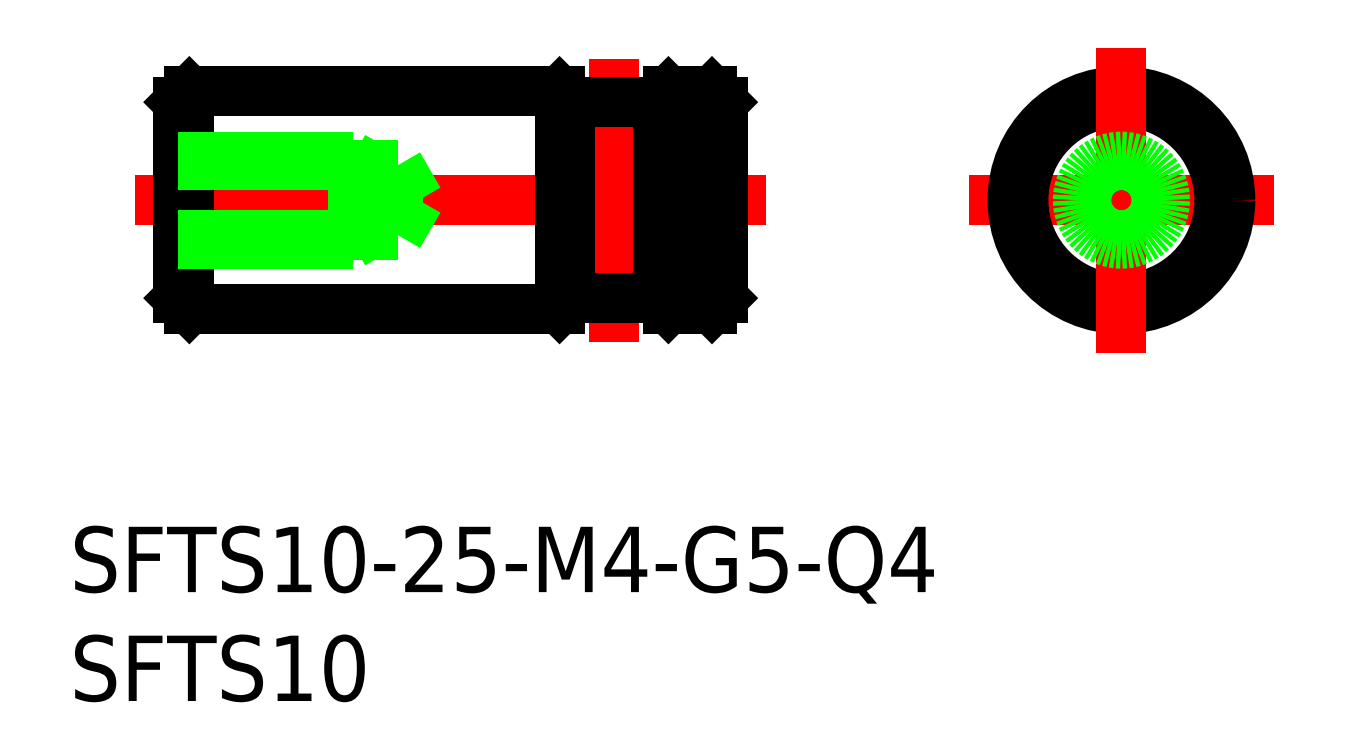
<metadata>
{"format":"dxf","ext":"dxf","renderer":"ezdxf+matplotlib","layout":"modelspace","background":"white","min_lineweight":24,"dpi":150}
</metadata>
<code>
0
SECTION
2
ENTITIES
0
LINE
8
CENTER
10
-7
20
0
30
0
11
7
21
0
31
0
0
LINE
8
0
10
-20.8
20
5
30
0
11
-18.8
21
5
31
0
0
LINE
8
CENTER
10
-45.3
20
0
30
0
11
-16.3
21
0
31
0
0
LINE
8
0
10
-20.8
20
-5
30
0
11
-18.8
21
-5
31
0
0
LINE
8
0
10
-43.3
20
4.5
30
0
11
-43.3
21
-4.5
31
0
0
LINE
8
0
10
-42.8
20
5
30
0
11
-42.8
21
-5
31
0
0
LINE
8
0
10
-43.3
20
-4.5
30
0
11
-42.8
21
-5
31
0
0
LINE
8
0
10
-43.3
20
4.5
30
0
11
-42.8
21
5
31
0
0
LINE
8
0
10
-18.3
20
4.5
30
0
11
-18.3
21
-4.5
31
0
0
LINE
8
0
10
-18.8
20
5
30
0
11
-18.8
21
-5
31
0
0
LINE
8
0
10
-18.3
20
-4.5
30
0
11
-18.8
21
-5
31
0
0
LINE
8
0
10
-18.8
20
5
30
0
11
-18.3
21
4.5
31
0
0
CIRCLE
8
0
10
0
20
0
30
0
40
4.5
0
CIRCLE
8
0
10
0
20
0
30
0
40
5
0
LINE
8
CENTER
10
-8.53e-14
20
-7
30
0
11
-7.82e-14
21
7
31
0
0
LINE
8
CENTER
10
-23.3
20
6.5
30
0
11
-23.3
21
-6.5
31
0
0
LINE
8
0
10
-21.3
20
4.5
30
0
11
-21.3
21
-4.5
31
0
0
LINE
8
0
10
-25.3
20
4.5
30
0
11
-25.3
21
-4.5
31
0
0
LINE
8
0
10
-25.3
20
4.5
30
0
11
-21.3
21
4.5
31
0
0
LINE
8
0
10
-25.3
20
-4.5
30
0
11
-21.3
21
-4.5
31
0
0
LINE
8
0
10
-21.3
20
-4.5
30
0
11
-20.8
21
-5
31
0
0
LINE
8
0
10
-21.3
20
4.5
30
0
11
-20.8
21
5
31
0
0
LINE
8
0
10
-42.8
20
5
30
0
11
-25.8
21
5
31
0
0
LINE
8
0
10
-42.8
20
-5
30
0
11
-25.8
21
-5
31
0
0
LINE
8
0
10
-20.8
20
5
30
0
11
-20.8
21
-5
31
0
0
LINE
8
0
10
-25.3
20
4.5
30
0
11
-25.8
21
5
31
0
0
LINE
8
0
10
-25.3
20
-4.5
30
0
11
-25.8
21
-5
31
0
0
LINE
8
0
10
-25.8
20
5
30
0
11
-25.8
21
-5
31
0
0
LINE
8
0
10
-43.3
20
2
30
0
11
-35.3
21
2
31
0
0
LINE
8
0
10
-43.3
20
1.621
30
0
11
-33.2
21
1.621
31
0
0
LINE
8
0
10
-43.3
20
-1.621
30
0
11
-33.2
21
-1.621
31
0
0
LINE
8
0
10
-43.3
20
-2
30
0
11
-35.3
21
-2
31
0
0
LINE
8
0
10
-33.2
20
1.621
30
0
11
-32.27
21
7.1e-15
31
0
0
LINE
8
0
10
-33.2
20
1.621
30
0
11
-33.2
21
-1.621
31
0
0
LINE
8
0
10
-35.3
20
-2
30
0
11
-35.3
21
2
31
0
0
LINE
8
0
10
-33.2
20
-1.621
30
0
11
-32.27
21
7.1e-15
31
0
0
LINE
8
0
10
-35.3
20
-2
30
0
11
-34.65
21
-1.621
31
0
0
LINE
8
0
10
-35.3
20
2
30
0
11
-34.65
21
1.621
31
0
0
CIRCLE
8
0
10
-8.53e-14
20
0
30
0
40
1.621
0
CIRCLE
8
0
10
-8.53e-14
20
0
30
0
40
2
0
INSERT
8
0
2
*U2
10
0
20
0
30
0
0
INSERT
8
0
2
*U3
10
0
20
0
30
0
0
VIEWPORT
8
0
10
122.5
20
133.6
30
0
40
322
41
265
68
     1
69
     1
0
VIEWPORT
8
DEFPOINTS
10
122.5
20
102
30
0
40
239.8
41
200.1
68
     2
69
     2
0
ENDSEC
0
EOF

</code>
